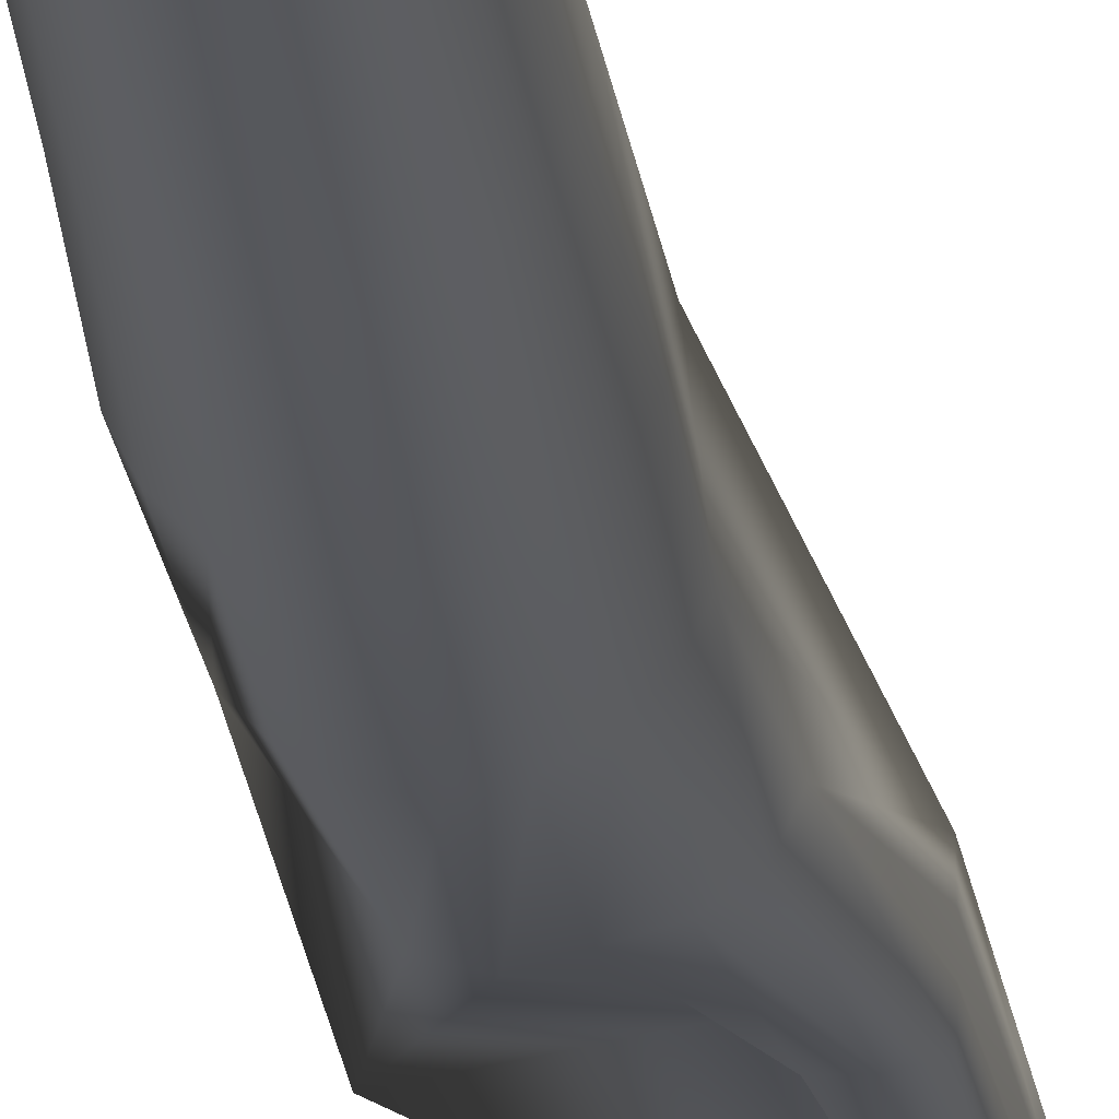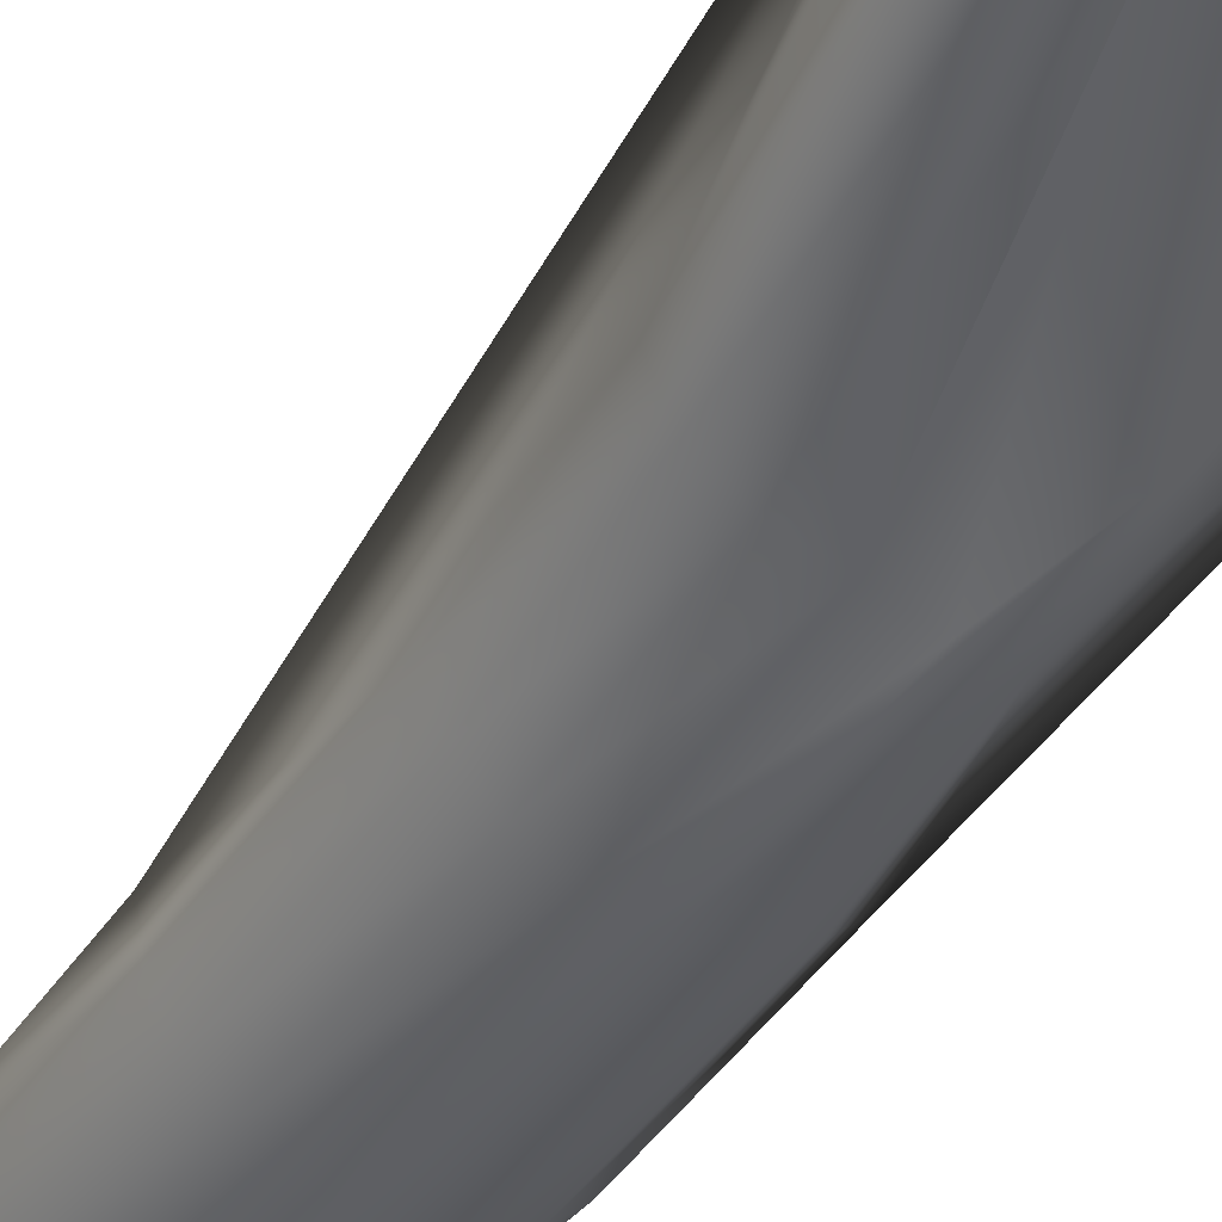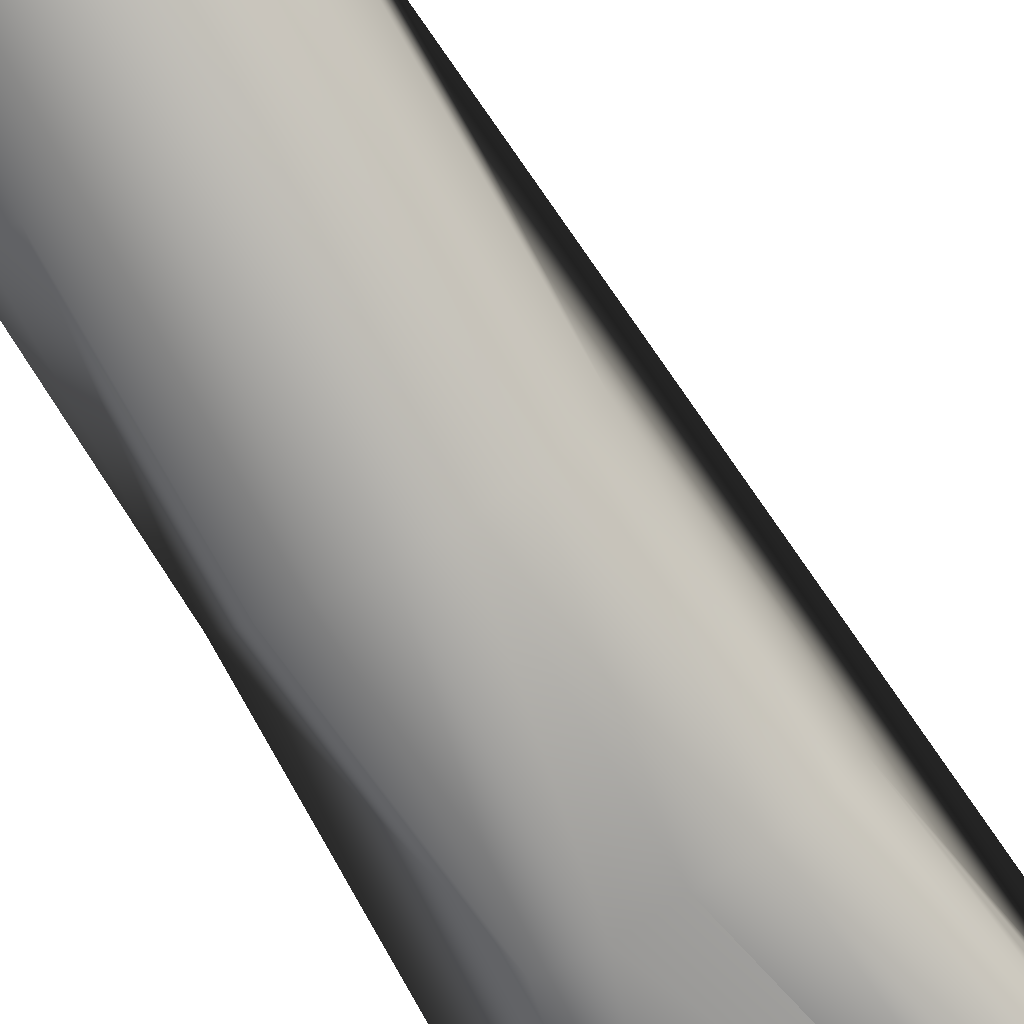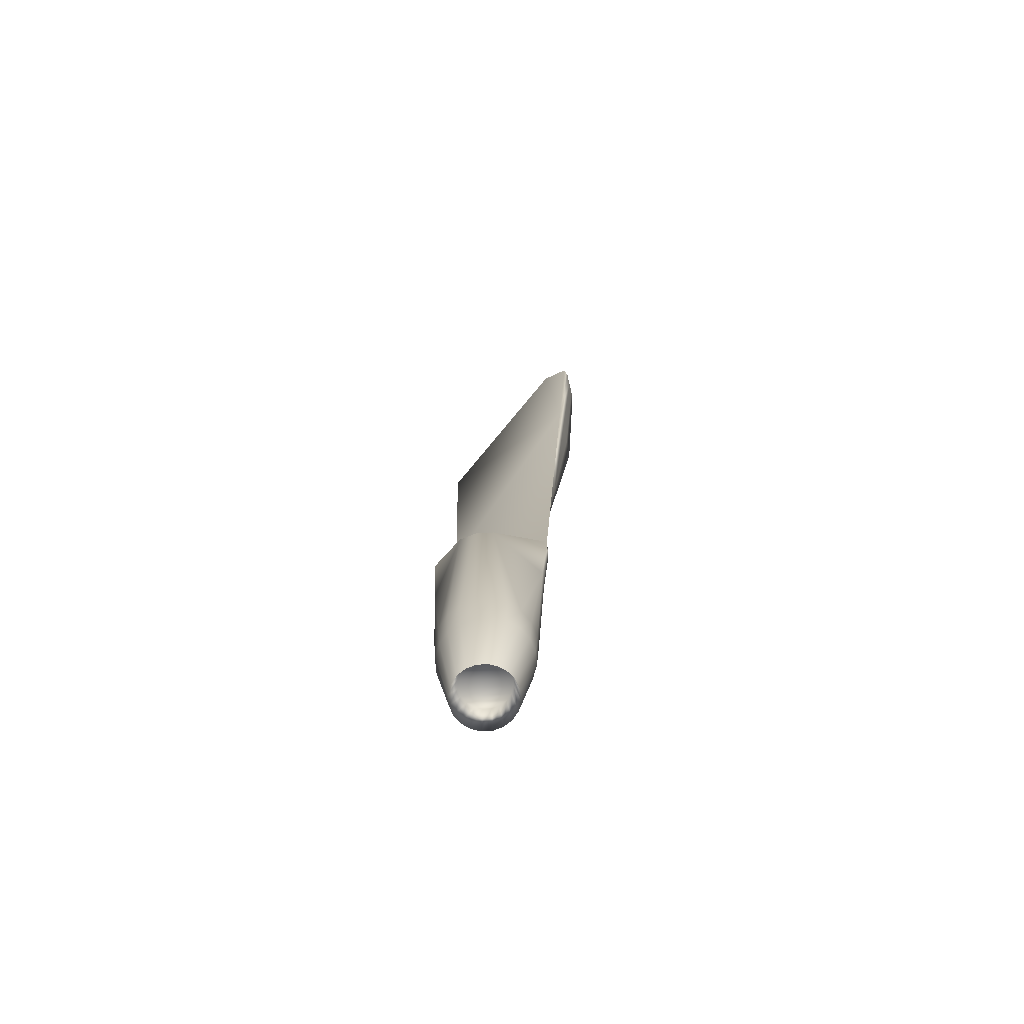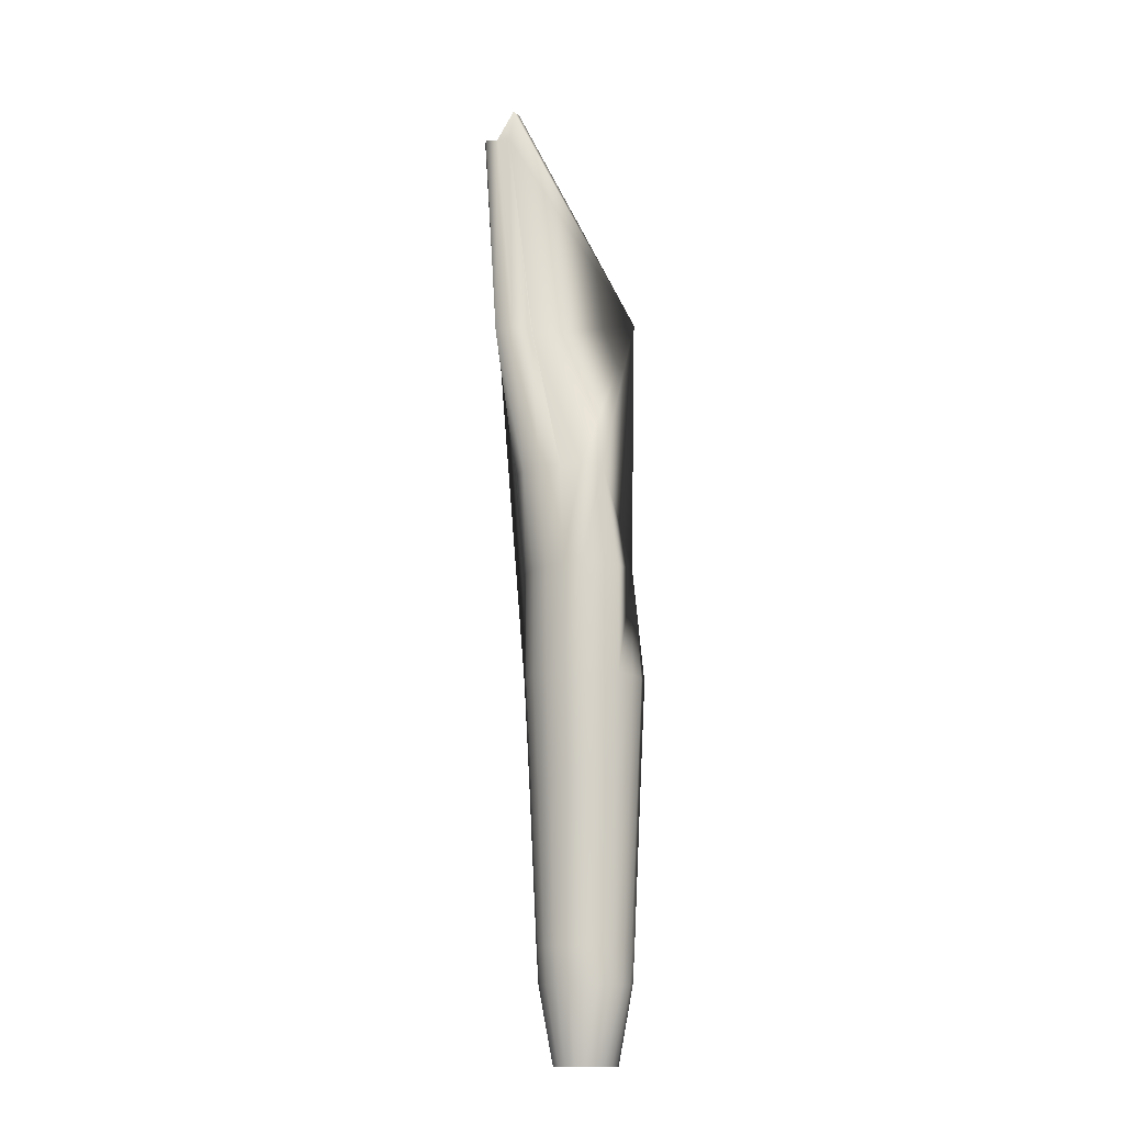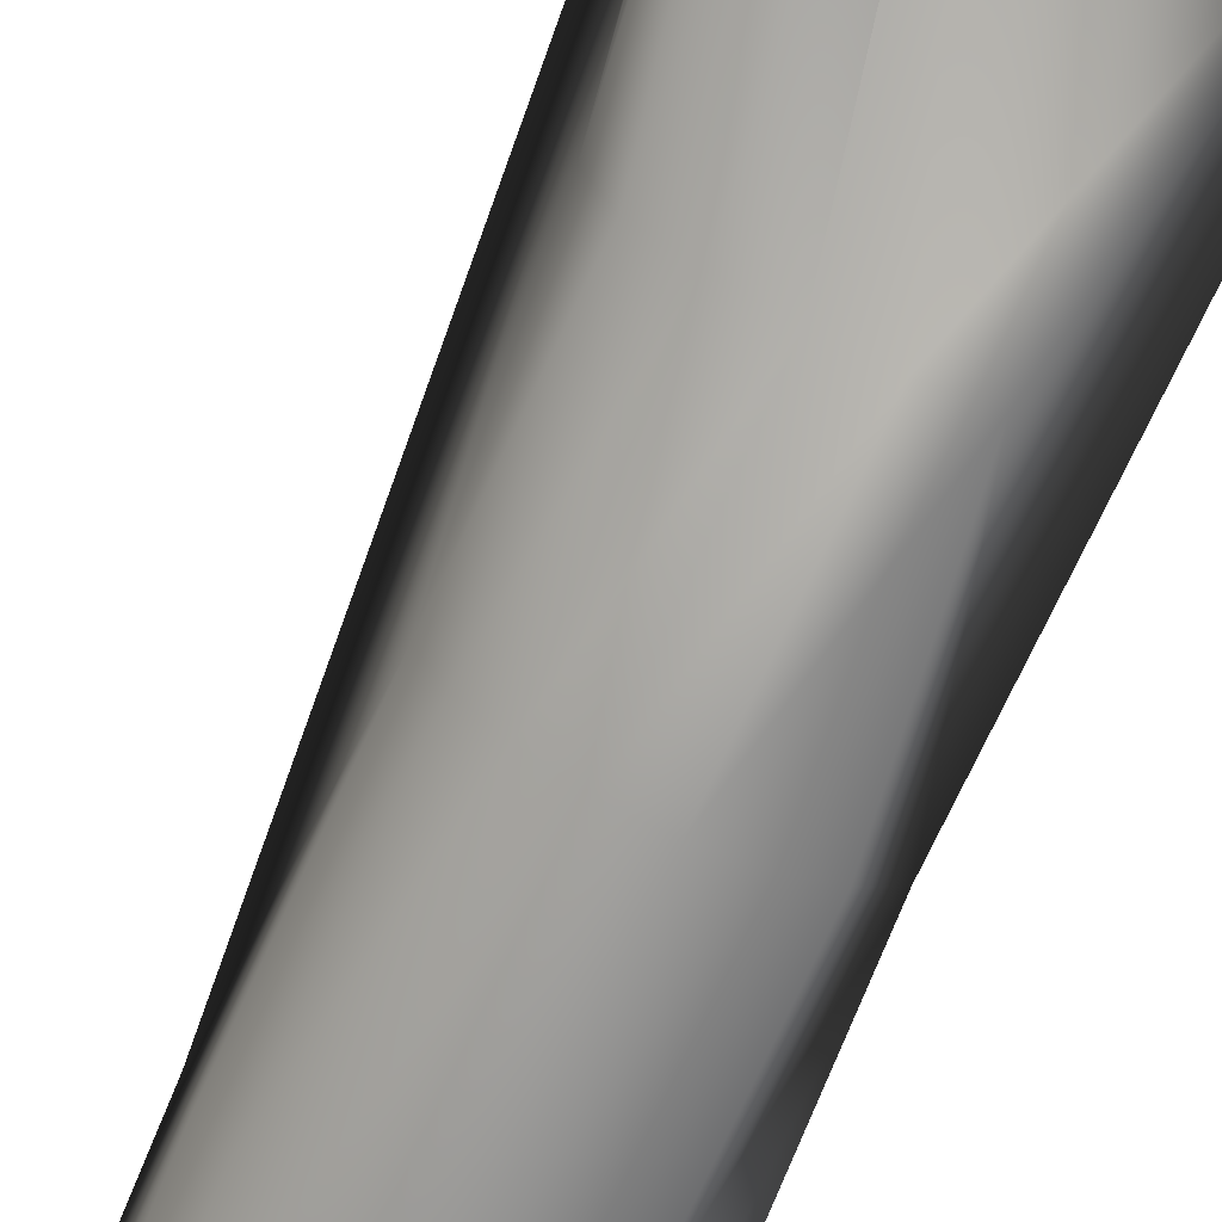
<metadata>
{"format":"obj","ext":"obj","renderer":"f3d","projection":"perspective","resolution":1024,"background":"white","views":[{"elev":-23.9,"azim":-173.8,"up":"+Y"},{"elev":-41.0,"azim":-31.2,"up":"+Y"},{"elev":-75.2,"azim":-150.9,"up":"+Y"},{"elev":-71.4,"azim":-167.2,"up":"+Z"},{"elev":-14.7,"azim":3.0,"up":"+Z"},{"elev":-69.8,"azim":-24.3,"up":"+Y"}]}
</metadata>
<code>
v 0.2104 0.06922 0.7631
v 0.2644 0.03826 0.5772
v 0.2214 0.05257 0.778
v 0.2653 0.06994 0.4328
v 0.268 0.06489 0.4328
v 0.2214 0.05044 0.778
v 0.2214 0.06322 0.778
v 0.2214 0.06109 0.778
v 0.2235 0.05352 0.778
v 0.2503 0.07152 0.3893
v 0.2541 0.07092 0.3893
v 0.2533 0.0684 0.4012
v 0.2503 0.06887 0.4012
v 0.2575 0.06918 0.3893
v 0.256 0.06703 0.4012
v 0.2603 0.06646 0.3893
v 0.2581 0.0649 0.4012
v 0.262 0.06304 0.3893
v 0.2595 0.06222 0.4012
v 0.2626 0.05925 0.3893
v 0.2599 0.05925 0.4012
v 0.262 0.05546 0.3893
v 0.2595 0.05628 0.4012
v 0.2603 0.05204 0.3893
v 0.2581 0.0536 0.4012
v 0.2575 0.04932 0.3893
v 0.256 0.05147 0.4012
v 0.2541 0.04758 0.3893
v 0.2533 0.05011 0.4012
v 0.2503 0.04698 0.3893
v 0.2503 0.04964 0.4012
v 0.2474 0.0684 0.4012
v 0.2465 0.07092 0.3893
v 0.2447 0.06703 0.4012
v 0.2431 0.06918 0.3893
v 0.2425 0.0649 0.4012
v 0.2404 0.06646 0.3893
v 0.2412 0.06222 0.4012
v 0.2387 0.06304 0.3893
v 0.2407 0.05925 0.4012
v 0.2381 0.05925 0.3893
v 0.2412 0.05628 0.4012
v 0.2387 0.05546 0.3893
v 0.2425 0.0536 0.4012
v 0.2404 0.05204 0.3893
v 0.2447 0.05147 0.4012
v 0.2431 0.04932 0.3893
v 0.2474 0.05011 0.4012
v 0.2465 0.04758 0.3893
v 0.2104 0.06499 0.7653
v 0.2104 0.06499 0.7631
v 0.2104 0.06076 0.7653
v 0.2104 0.06076 0.7631
v 0.2104 0.05653 0.7653
v 0.2104 0.05653 0.7631
v 0.2104 0.0523 0.7653
v 0.2104 0.0523 0.7631
v 0.2141 0.05155 0.7631
v 0.2183 0.06456 0.7631
v 0.2183 0.06195 0.7631
v 0.2183 0.05934 0.7631
v 0.2198 0.06353 0.778
v 0.2198 0.06109 0.778
v 0.2198 0.05865 0.778
v 0.2198 0.05621 0.778
v 0.2503 0.07569 0.419
v 0.2557 0.07523 0.419
v 0.2607 0.07304 0.419
v 0.2647 0.06936 0.419
v 0.2672 0.0646 0.419
v 0.2681 0.05925 0.419
v 0.2672 0.05391 0.419
v 0.2647 0.04914 0.419
v 0.2607 0.04546 0.419
v 0.2557 0.04327 0.419
v 0.2503 0.04281 0.419
v 0.2449 0.07523 0.419
v 0.24 0.07304 0.419
v 0.236 0.06936 0.419
v 0.2334 0.0646 0.419
v 0.2325 0.05925 0.419
v 0.2334 0.05391 0.419
v 0.236 0.04914 0.419
v 0.24 0.04546 0.419
v 0.2449 0.04327 0.419
v 0.2712 0.04613 0.6792
v 0.2586 0.03531 0.6175
v 0.2503 0.03302 0.6175
v 0.2738 0.05717 0.535
v 0.2727 0.04983 0.535
v 0.2708 0.05259 0.4942
v 0.2718 0.05925 0.4942
v 0.2694 0.04318 0.535
v 0.2677 0.04657 0.4942
v 0.2642 0.03786 0.535
v 0.263 0.04179 0.4942
v 0.2576 0.03436 0.535
v 0.257 0.0387 0.4942
v 0.2503 0.03302 0.535
v 0.2503 0.0376 0.4942
v 0.2503 0.08091 0.4942
v 0.257 0.07981 0.4942
v 0.256 0.07628 0.4328
v 0.2503 0.0769 0.4328
v 0.2612 0.07387 0.4328
v 0.2446 0.07628 0.4328
v 0.2437 0.07981 0.4942
v 0.2395 0.07387 0.4328
v 0.2353 0.06994 0.4328
v 0.2326 0.06489 0.4328
v 0.2288 0.05925 0.4942
v 0.2299 0.05259 0.4942
v 0.228 0.04983 0.535
v 0.2268 0.05717 0.535
v 0.2329 0.04657 0.4942
v 0.2313 0.04318 0.535
v 0.2377 0.04179 0.4942
v 0.2365 0.03786 0.535
v 0.2437 0.0387 0.4942
v 0.243 0.03436 0.535
v 0.2235 0.04989 0.6175
v 0.2147 0.05495 0.6792
v 0.227 0.04202 0.6175
v 0.215 0.04753 0.6792
v 0.2337 0.0376 0.6175
v 0.2219 0.04613 0.6792
v 0.242 0.03531 0.6175
v 0.2294 0.04613 0.6792
v 0.2298 0.05321 0.6792
v 0.2696 0.04376 0.5772
v 0.2653 0.04856 0.4328
v 0.268 0.05361 0.4328
v 0.2612 0.04463 0.4328
v 0.256 0.04223 0.4328
v 0.2503 0.04161 0.4328
v 0.2326 0.05361 0.4328
v 0.2353 0.04856 0.4328
v 0.2395 0.04463 0.4328
v 0.2446 0.04223 0.4328
v 0.2277 0.05057 0.5772
v 0.2311 0.04376 0.5772
v 0.2147 0.06242 0.6792
v 0.2147 0.06988 0.6792
v 0.2093 0.05575 0.7653
v 0.2093 0.06076 0.7653
v 0.2099 0.05091 0.7653
v 0.2148 0.05044 0.7653
v 0.2198 0.05044 0.7653
v 0.2577 0.03457 0.5772
v 0.2503 0.03302 0.5772
v 0.2689 0.05925 0.4328
v 0.2317 0.05925 0.4328
v 0.2363 0.03826 0.5772
v 0.2429 0.03457 0.5772
v 0.2093 0.06578 0.7653
v 0.2214 0.05896 0.778
v 0.2214 0.05683 0.778
v 0.2214 0.0547 0.778
f 59 62 1
f 62 7 1
f 7 143 1
f 7 86 143
f 86 130 143
f 130 114 143
f 7 9 86
f 9 6 86
f 6 148 86
f 148 129 86
f 130 89 114
f 89 107 114
f 89 101 107
f 89 102 101
f 114 140 143
f 140 121 143
f 143 155 1
f 155 50 1
f 50 51 1
f 86 87 130
f 7 8 9
f 8 156 9
f 156 157 9
f 130 90 89
f 87 2 130
f 157 158 9
f 130 93 90
f 87 149 2
f 6 147 148
f 6 65 147
f 65 58 147
f 65 61 58
f 61 57 58
f 61 55 57
f 148 128 129
f 58 56 147
f 56 146 147
f 6 3 65
f 107 111 114
f 3 158 65
f 121 142 143
f 121 122 142
f 129 88 86
f 89 92 102
f 107 109 111
f 107 108 109
f 109 110 111
f 92 4 102
f 92 5 4
f 4 105 102
f 107 106 108
f 92 151 5
f 6 9 3
f 9 158 3
f 157 65 158
f 156 64 157
f 65 157 64
f 8 63 156
f 64 156 63
f 7 62 8
f 63 8 62
f 54 144 56
f 146 56 144
f 52 145 54
f 144 54 145
f 50 155 52
f 145 52 155
f 155 143 145
f 142 145 143
f 127 154 88
f 150 88 154
f 125 153 127
f 154 127 153
f 123 141 125
f 153 125 141
f 154 120 150
f 99 150 120
f 153 118 154
f 120 154 118
f 141 116 153
f 118 153 116
f 116 141 113
f 111 152 112
f 136 112 152
f 152 111 110
f 139 85 135
f 76 135 85
f 138 84 139
f 85 139 84
f 137 83 138
f 84 138 83
f 136 82 137
f 83 137 82
f 152 81 136
f 82 136 81
f 110 80 152
f 81 152 80
f 109 79 110
f 80 110 79
f 108 78 109
f 79 109 78
f 106 77 108
f 78 108 77
f 104 66 106
f 77 106 66
f 75 134 76
f 135 76 134
f 74 133 75
f 134 75 133
f 73 131 74
f 133 74 131
f 72 132 73
f 131 73 132
f 71 151 72
f 132 72 151
f 70 5 71
f 151 71 5
f 69 4 70
f 5 70 4
f 68 105 69
f 4 69 105
f 67 103 68
f 105 68 103
f 66 104 67
f 103 67 104
f 151 92 132
f 91 132 92
f 97 149 99
f 150 99 149
f 95 2 97
f 149 97 2
f 93 130 95
f 2 95 130
f 149 87 150
f 88 150 87
f 147 126 148
f 128 148 126
f 146 124 147
f 126 147 124
f 144 122 146
f 124 146 122
f 145 142 144
f 122 144 142
f 121 140 123
f 141 123 140
f 140 113 141
f 113 140 114
f 119 139 100
f 135 100 139
f 117 138 119
f 139 119 138
f 115 137 117
f 138 117 137
f 112 136 115
f 137 115 136
f 134 98 135
f 100 135 98
f 133 96 134
f 98 134 96
f 131 94 133
f 96 133 94
f 132 91 131
f 94 131 91
f 128 127 129
f 88 129 127
f 126 125 128
f 127 128 125
f 124 123 126
f 125 126 123
f 122 121 124
f 123 124 121
f 120 119 99
f 100 99 119
f 118 117 120
f 119 120 117
f 116 115 118
f 117 118 115
f 113 112 116
f 115 116 112
f 114 111 113
f 112 113 111
f 101 104 107
f 106 107 104
f 103 102 105
f 104 101 103
f 102 103 101
f 98 97 100
f 99 100 97
f 96 95 98
f 97 98 95
f 94 93 96
f 95 96 93
f 91 90 94
f 93 94 90
f 92 89 91
f 90 91 89
f 87 86 88
f 48 29 31
f 46 27 48
f 29 48 27
f 44 25 46
f 27 46 25
f 42 23 44
f 25 44 23
f 40 21 42
f 23 42 21
f 38 19 40
f 21 40 19
f 36 17 38
f 19 38 17
f 34 15 36
f 17 36 15
f 32 12 34
f 15 34 12
f 12 32 13
f 85 49 76
f 30 76 49
f 84 47 85
f 49 85 47
f 83 45 84
f 47 84 45
f 82 43 83
f 45 83 43
f 81 41 82
f 43 82 41
f 80 39 81
f 41 81 39
f 79 37 80
f 39 80 37
f 78 35 79
f 37 79 35
f 77 33 78
f 35 78 33
f 66 10 77
f 33 77 10
f 28 75 30
f 76 30 75
f 26 74 28
f 75 28 74
f 24 73 26
f 74 26 73
f 22 72 24
f 73 24 72
f 20 71 22
f 72 22 71
f 18 70 20
f 71 20 70
f 16 69 18
f 70 18 69
f 14 68 16
f 69 16 68
f 11 67 14
f 68 14 67
f 10 66 11
f 67 11 66
f 64 61 65
f 63 60 64
f 61 64 60
f 62 59 63
f 60 63 59
f 60 53 61
f 55 61 53
f 59 51 60
f 53 60 51
f 51 59 1
f 57 56 58
f 55 54 57
f 56 57 54
f 53 52 55
f 54 55 52
f 51 50 53
f 52 53 50
f 49 48 30
f 31 30 48
f 47 46 49
f 48 49 46
f 45 44 47
f 46 47 44
f 43 42 45
f 44 45 42
f 41 40 43
f 42 43 40
f 39 38 41
f 40 41 38
f 37 36 39
f 38 39 36
f 35 34 37
f 36 37 34
f 33 32 35
f 34 35 32
f 10 13 33
f 32 33 13
f 29 28 31
f 30 31 28
f 27 26 29
f 28 29 26
f 25 24 27
f 26 27 24
f 23 22 25
f 24 25 22
f 21 20 23
f 22 23 20
f 19 18 21
f 20 21 18
f 17 16 19
f 18 19 16
f 15 14 17
f 16 17 14
f 12 11 15
f 14 15 11
f 13 10 12
f 11 12 10

</code>
